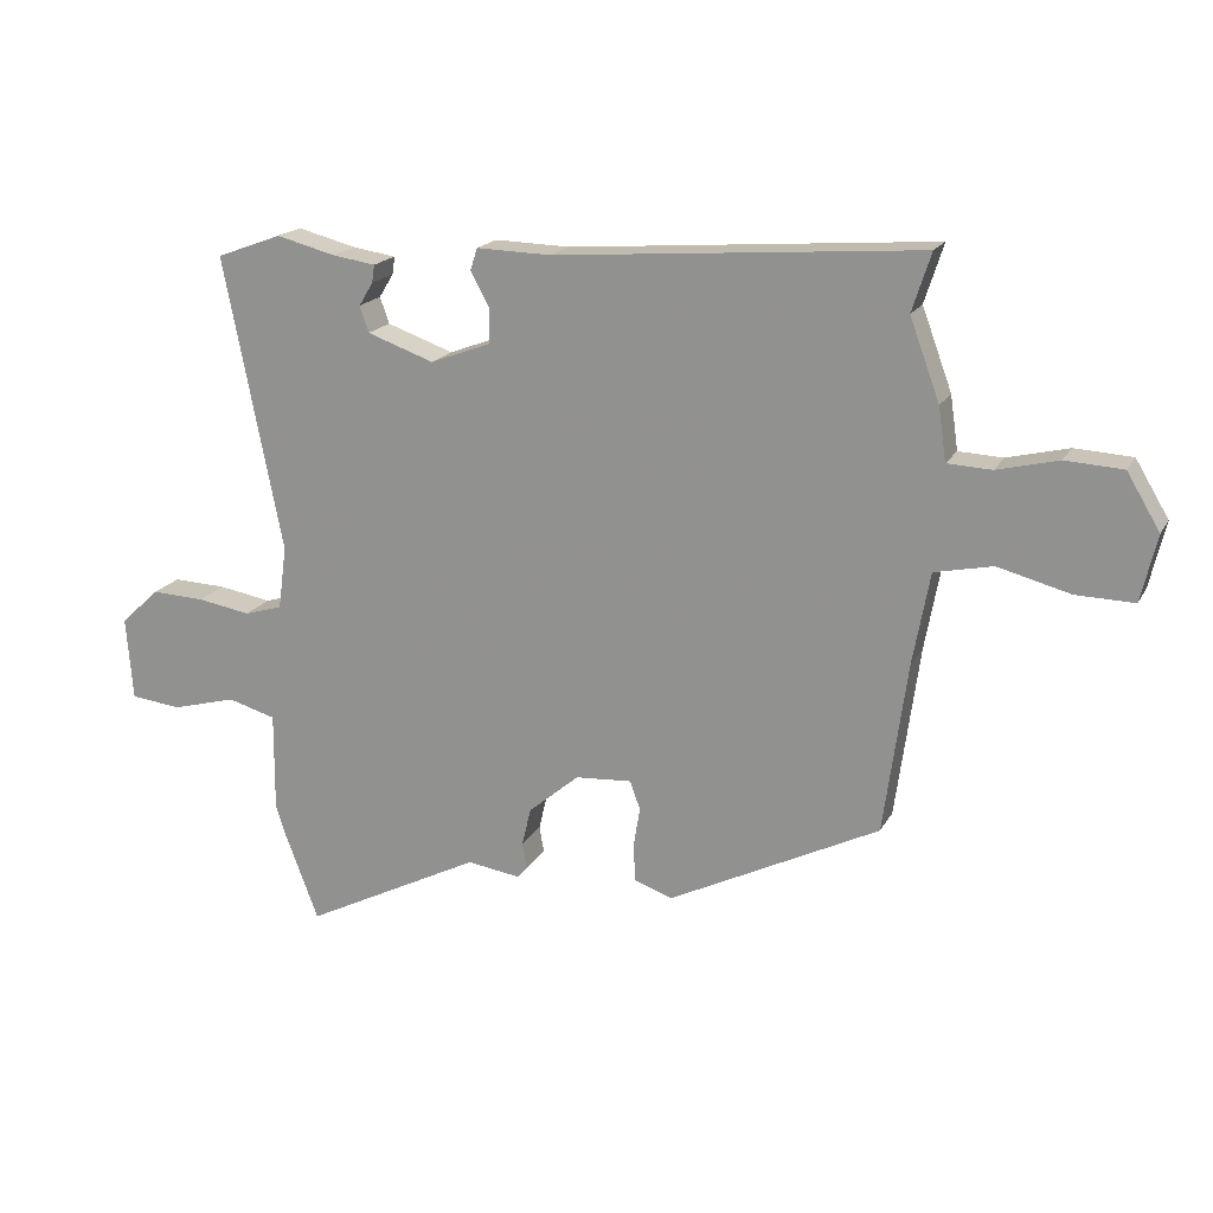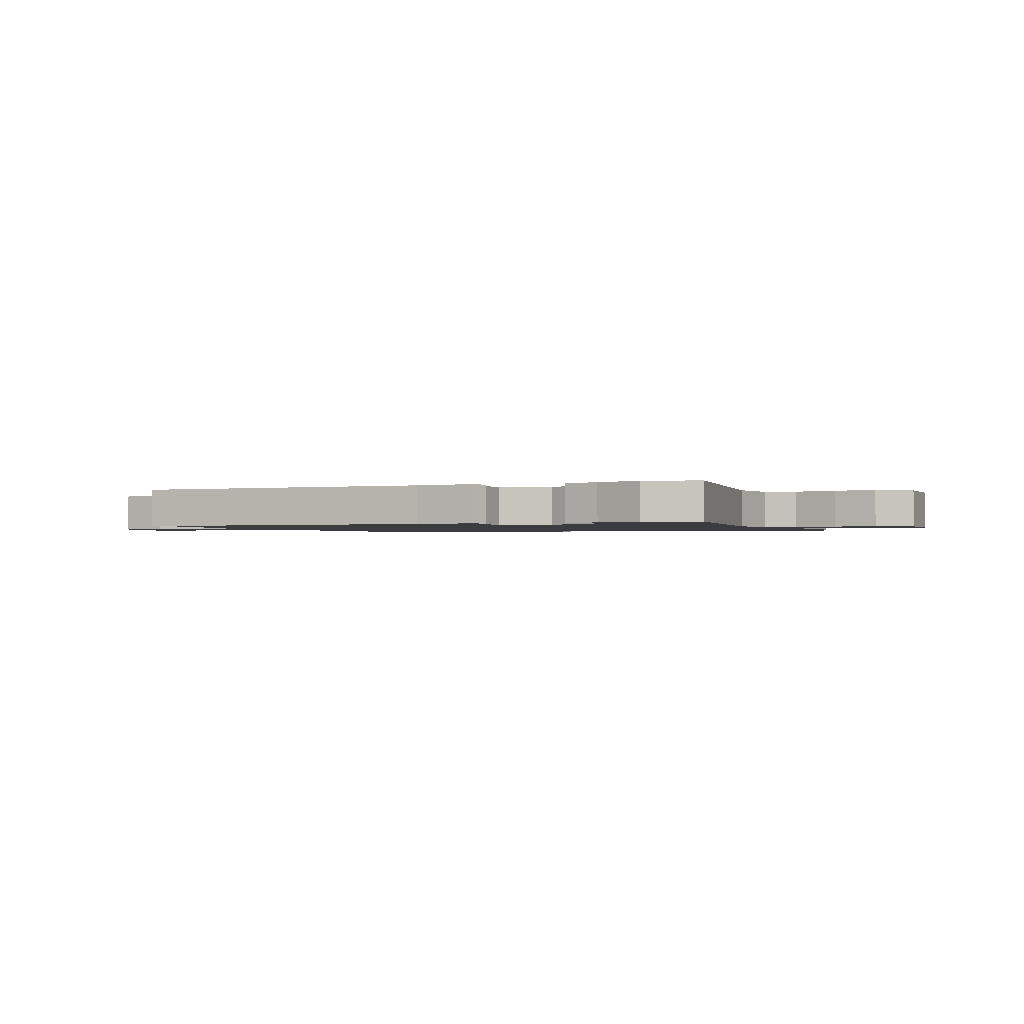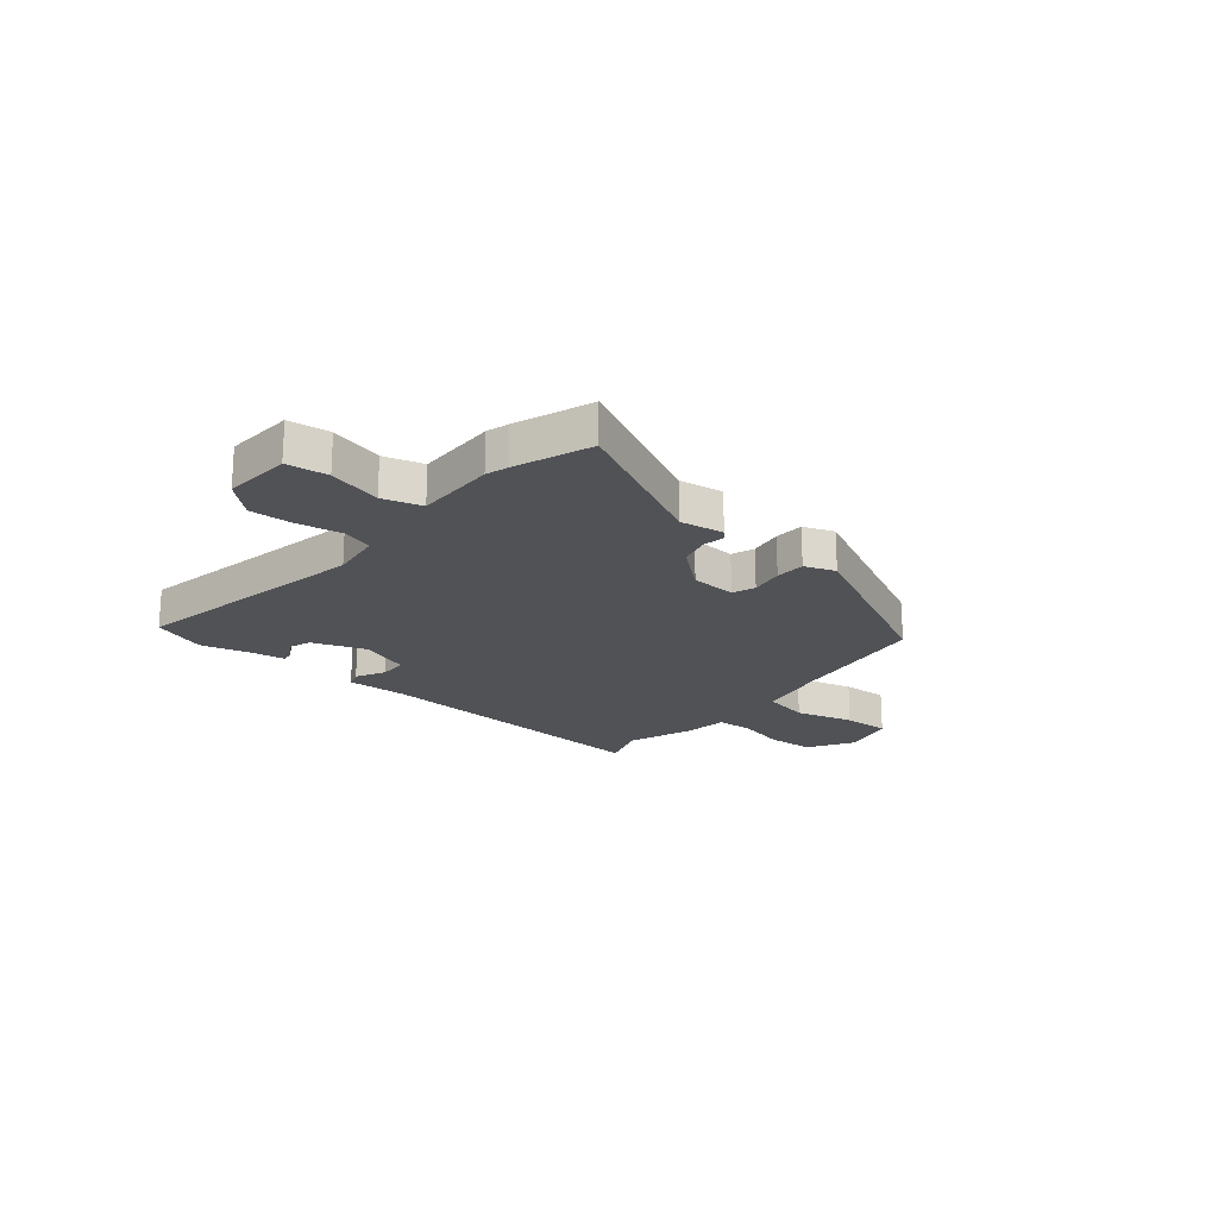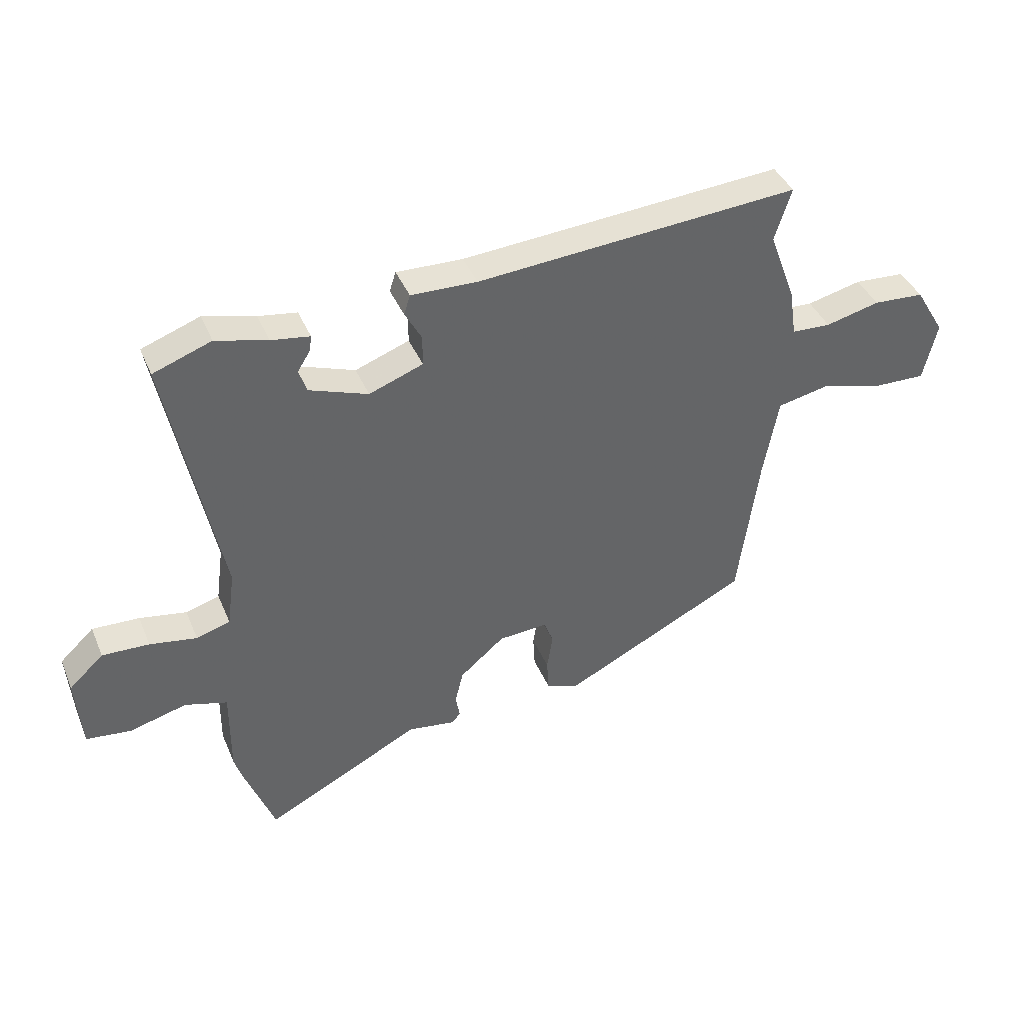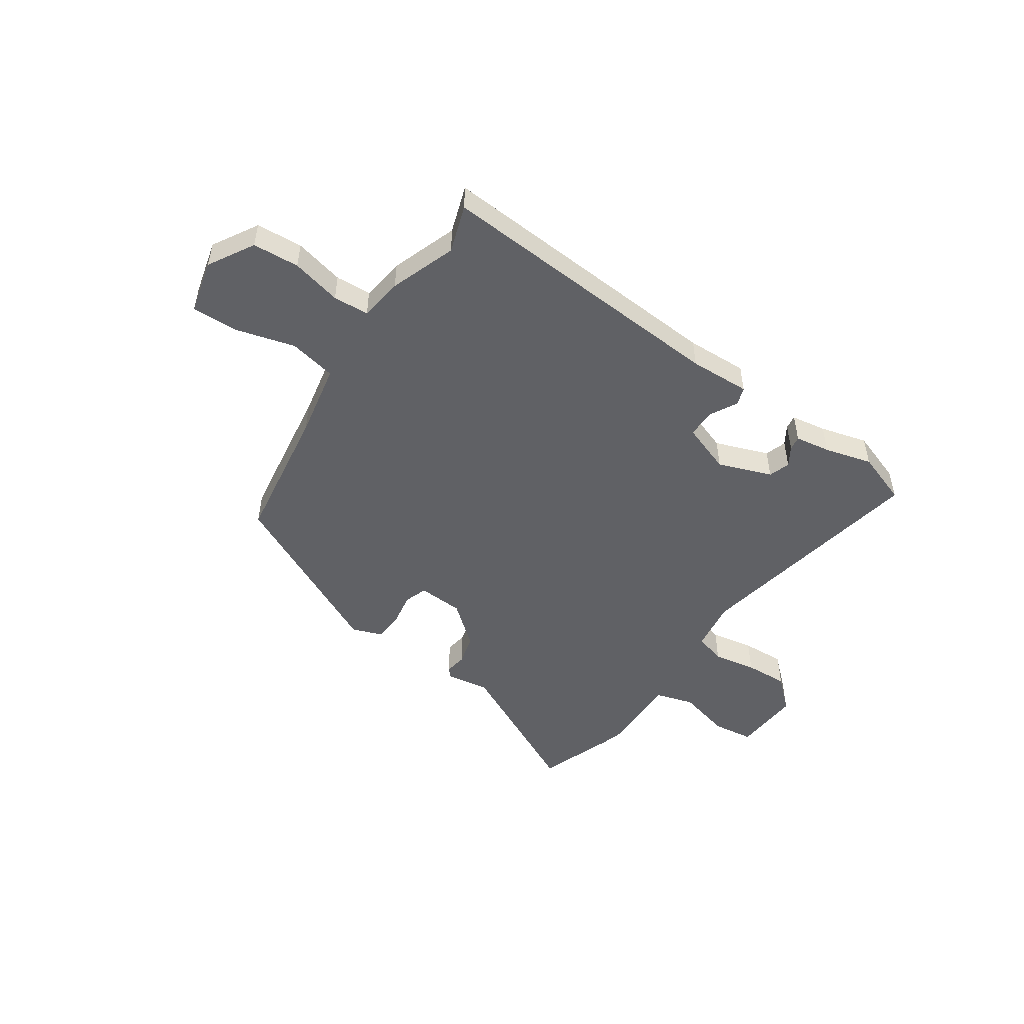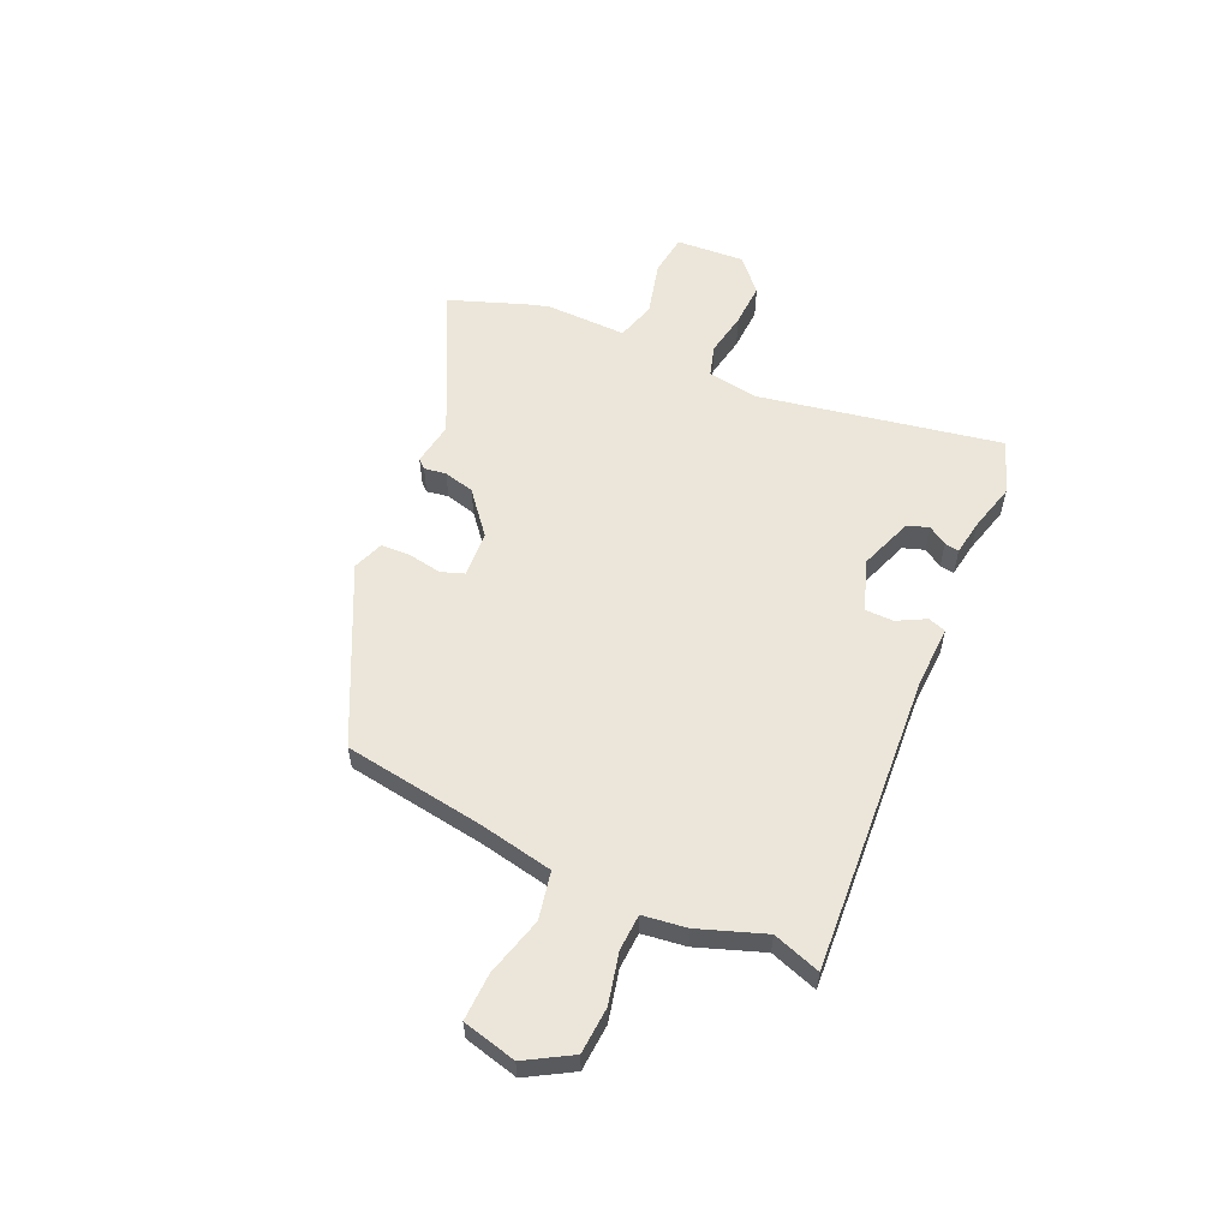
<metadata>
{"format":"obj","ext":"obj","renderer":"f3d","projection":"perspective","resolution":1024,"background":"white","views":[{"elev":18.3,"azim":-159.1,"up":"+Z"},{"elev":-1.5,"azim":26.5,"up":"+Y"},{"elev":-20.6,"azim":140.8,"up":"+Y"},{"elev":40.3,"azim":158.5,"up":"+Z"},{"elev":-50.0,"azim":-33.6,"up":"+Y"},{"elev":57.2,"azim":-65.2,"up":"+Y"}]}
</metadata>
<code>
v 0.515 0.07 -0.461
v 0.461 0.07 -0.603
v 0.188 0.07 -0.464
v 0.106 0.07 -0.476
v 0.091 0.07 -0.459
v 0.098 0.07 -0.418
v 0.084 0.07 -0.36
v 0.006 0.07 -0.294
v -0.08 0.07 -0.288
v -0.096 0.07 -0.331
v -0.086 0.07 -0.394
v -0.089 0.07 -0.45
v -0.147 0.07 -0.471
v -0.471 0.07 -0.309
v -0.507 0.07 -0.046
v -0.533 0.07 0.095
v -0.622 0.07 0.114
v -0.733 0.07 0.085
v -0.822 0.07 0.083
v -0.846 0.07 0.185
v -0.795 0.07 0.27
v -0.707 0.07 0.275
v -0.613 0.07 0.252
v -0.545 0.07 0.255
v -0.533 0.07 0.337
v -0.487 0.07 0.461
v -0.516 0.07 0.551
v 0.044 0.07 0.507
v 0.159 0.07 0.51
v 0.17 0.07 0.476
v 0.141 0.07 0.423
v 0.141 0.07 0.37
v 0.235 0.07 0.335
v 0.337 0.07 0.371
v 0.351 0.07 0.411
v 0.329 0.07 0.447
v 0.325 0.07 0.474
v 0.392 0.07 0.484
v 0.482 0.07 0.507
v 0.583 0.07 0.47
v 0.493 0.07 0.018
v 0.506 0.07 -0.079
v 0.565 0.07 -0.097
v 0.647 0.07 -0.083
v 0.729 0.07 -0.08
v 0.789 0.07 -0.136
v 0.779 0.07 -0.264
v 0.701 0.07 -0.273
v 0.601 0.07 -0.246
v 0.527 0.07 -0.267
v 0.528 0.07 -0.419
v 0.515 0 -0.461
v 0.461 0 -0.603
v 0.188 0 -0.464
v 0.106 0 -0.476
v 0.091 0 -0.459
v 0.098 0 -0.418
v 0.084 0 -0.36
v 0.006 0 -0.294
v -0.08 0 -0.288
v -0.096 0 -0.331
v -0.086 0 -0.394
v -0.089 0 -0.45
v -0.147 0 -0.471
v -0.471 0 -0.309
v -0.507 0 -0.046
v -0.533 0 0.095
v -0.622 0 0.114
v -0.733 0 0.085
v -0.822 0 0.083
v -0.846 0 0.185
v -0.795 0 0.27
v -0.707 0 0.275
v -0.613 0 0.252
v -0.545 0 0.255
v -0.533 0 0.337
v -0.487 0 0.461
v -0.516 0 0.551
v 0.044 0 0.507
v 0.159 0 0.51
v 0.17 0 0.476
v 0.141 0 0.423
v 0.141 0 0.37
v 0.235 0 0.335
v 0.337 0 0.371
v 0.351 0 0.411
v 0.329 0 0.447
v 0.325 0 0.474
v 0.392 0 0.484
v 0.482 0 0.507
v 0.583 0 0.47
v 0.493 0 0.018
v 0.506 0 -0.079
v 0.565 0 -0.097
v 0.647 0 -0.083
v 0.729 0 -0.08
v 0.789 0 -0.136
v 0.779 0 -0.264
v 0.701 0 -0.273
v 0.601 0 -0.246
v 0.527 0 -0.267
v 0.528 0 -0.419
f 1 2 3
f 51 1 3
f 50 51 3
f 47 48 49
f 46 47 49
f 45 46 49
f 44 45 49
f 43 44 49
f 42 43 49 50
f 4 5 6
f 3 4 6
f 50 3 6
f 42 50 6
f 41 42 6
f 41 6 7
f 40 41 7
f 39 40 7
f 38 39 7
f 35 36 37 38
f 34 35 38 7
f 28 29 30 31
f 28 31 32
f 27 28 32
f 26 27 32
f 26 32 33
f 25 26 33
f 24 25 33
f 21 22 23
f 20 21 23
f 19 20 23
f 18 19 23
f 17 18 23
f 16 17 23 24
f 15 16 24 33
f 13 14 15
f 12 13 15
f 11 12 15
f 10 11 15
f 9 10 15
f 15 33 34
f 9 15 34
f 8 9 34
f 7 8 34
f 54 53 52
f 54 52 102
f 54 102 101
f 100 99 98
f 100 98 97
f 100 97 96
f 100 96 95
f 100 95 94
f 101 100 94 93
f 57 56 55
f 57 55 54
f 57 54 101
f 57 101 93
f 57 93 92
f 58 57 92
f 58 92 91
f 58 91 90
f 58 90 89
f 89 88 87 86
f 58 89 86 85
f 82 81 80 79
f 83 82 79
f 83 79 78
f 83 78 77
f 84 83 77
f 84 77 76
f 84 76 75
f 74 73 72
f 74 72 71
f 74 71 70
f 74 70 69
f 74 69 68
f 75 74 68 67
f 84 75 67 66
f 66 65 64
f 66 64 63
f 66 63 62
f 66 62 61
f 66 61 60
f 85 84 66
f 85 66 60
f 85 60 59
f 85 59 58
f 1 52 53 2
f 2 53 54 3
f 3 54 55 4
f 4 55 56 5
f 5 56 57 6
f 6 57 58 7
f 7 58 59 8
f 8 59 60 9
f 9 60 61 10
f 10 61 62 11
f 11 62 63 12
f 12 63 64 13
f 13 64 65 14
f 14 65 66 15
f 15 66 67 16
f 16 67 68 17
f 17 68 69 18
f 18 69 70 19
f 19 70 71 20
f 20 71 72 21
f 21 72 73 22
f 22 73 74 23
f 23 74 75 24
f 24 75 76 25
f 25 76 77 26
f 26 77 78 27
f 27 78 79 28
f 28 79 80 29
f 29 80 81 30
f 30 81 82 31
f 31 82 83 32
f 32 83 84 33
f 33 84 85 34
f 34 85 86 35
f 35 86 87 36
f 36 87 88 37
f 37 88 89 38
f 38 89 90 39
f 39 90 91 40
f 40 91 92 41
f 41 92 93 42
f 42 93 94 43
f 43 94 95 44
f 44 95 96 45
f 45 96 97 46
f 46 97 98 47
f 47 98 99 48
f 48 99 100 49
f 49 100 101 50
f 50 101 102 51
f 51 102 52 1

</code>
